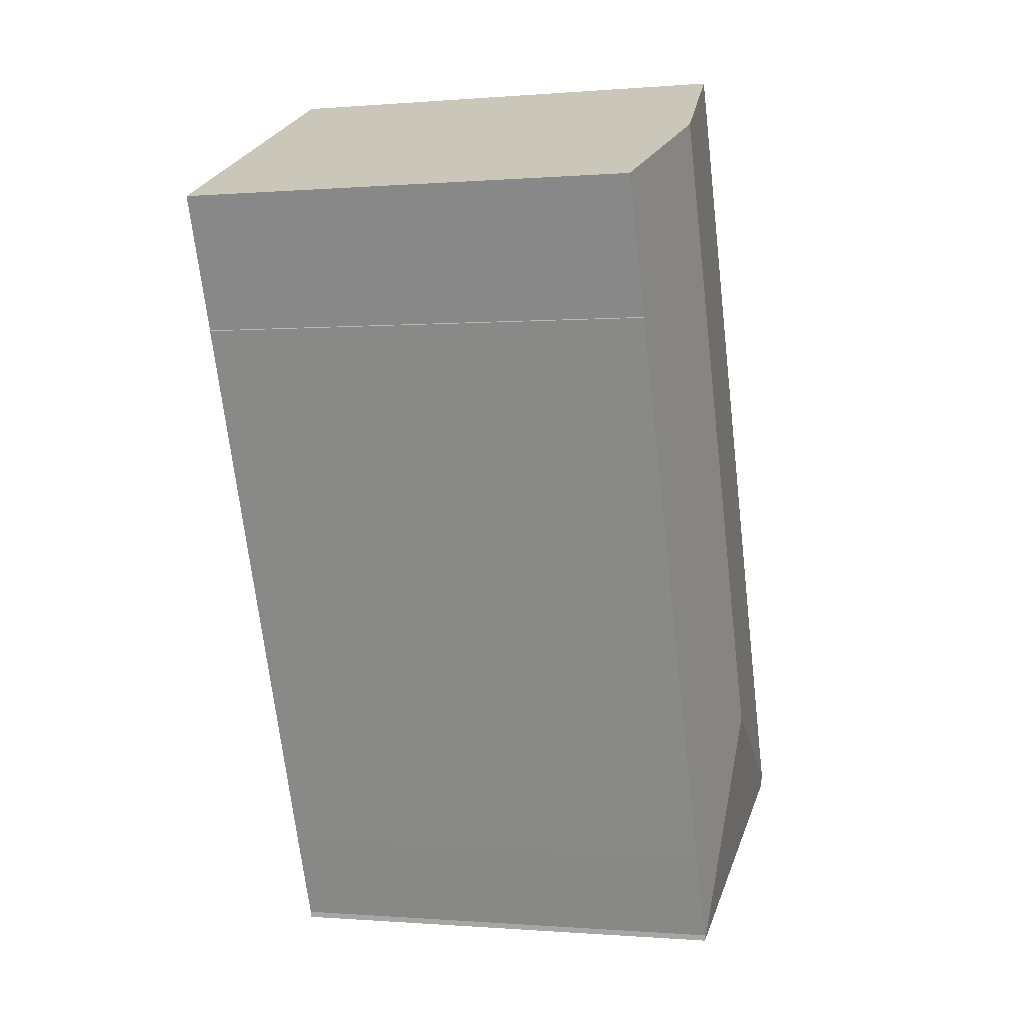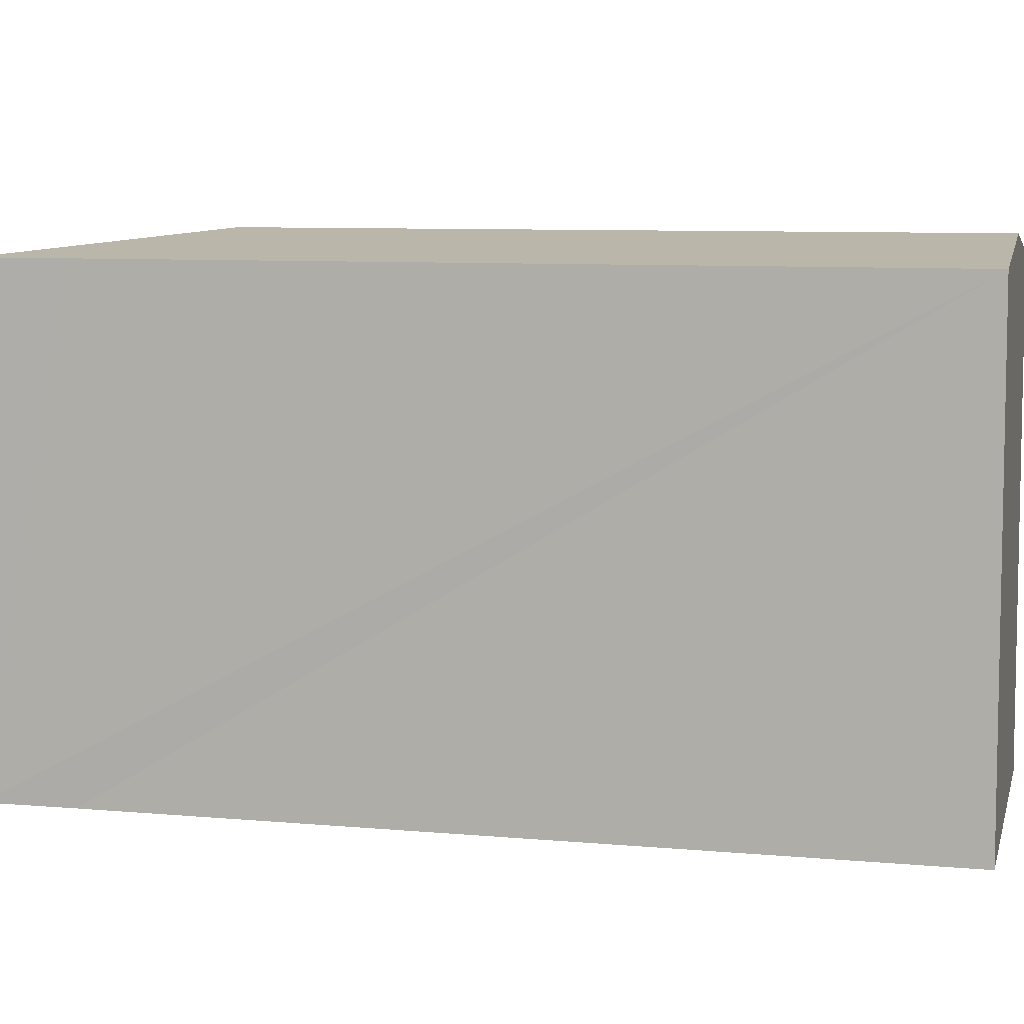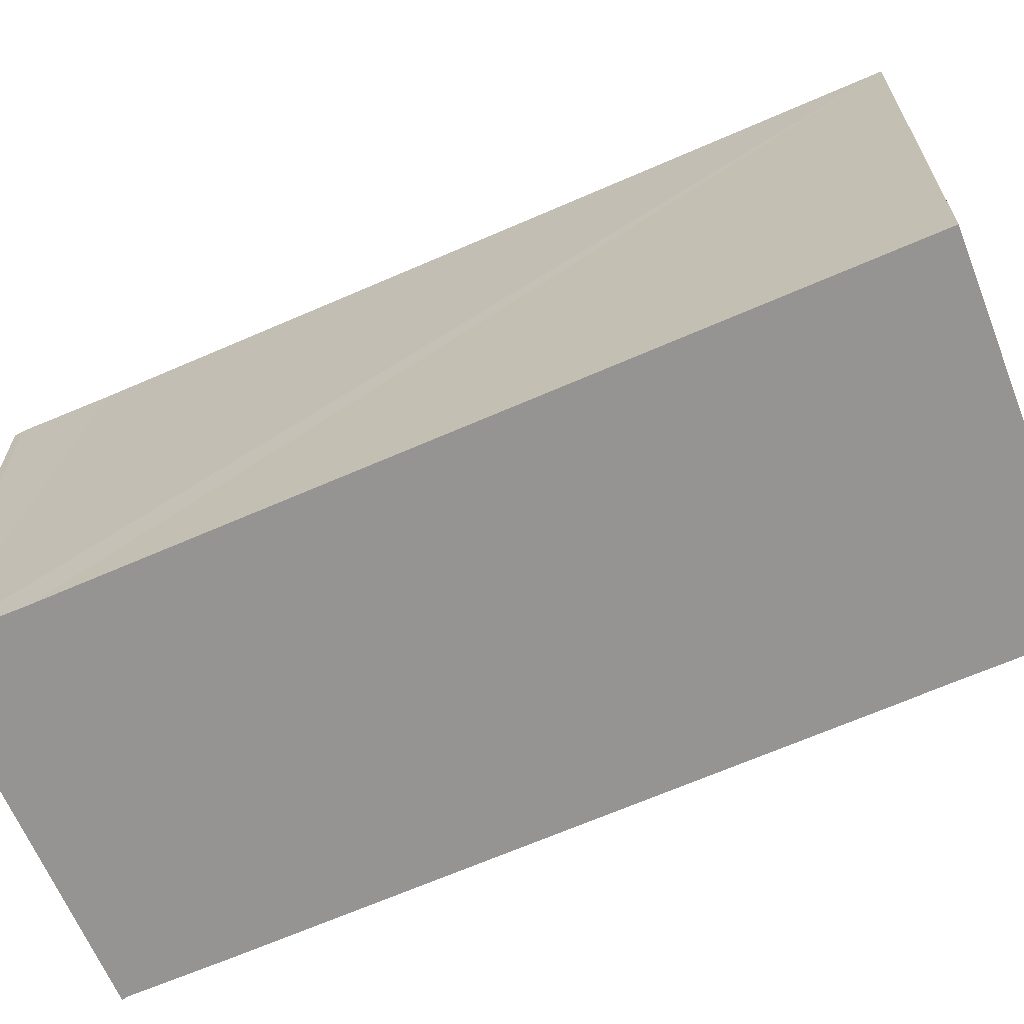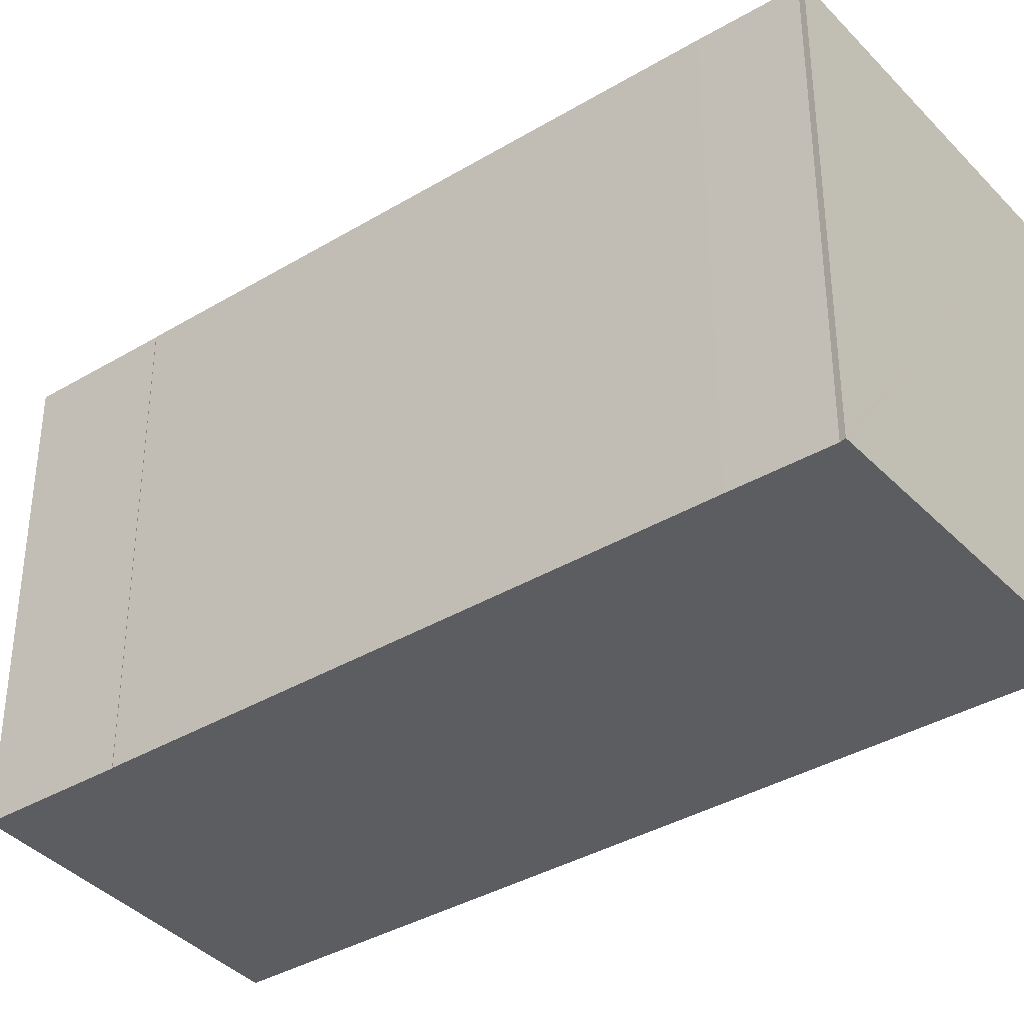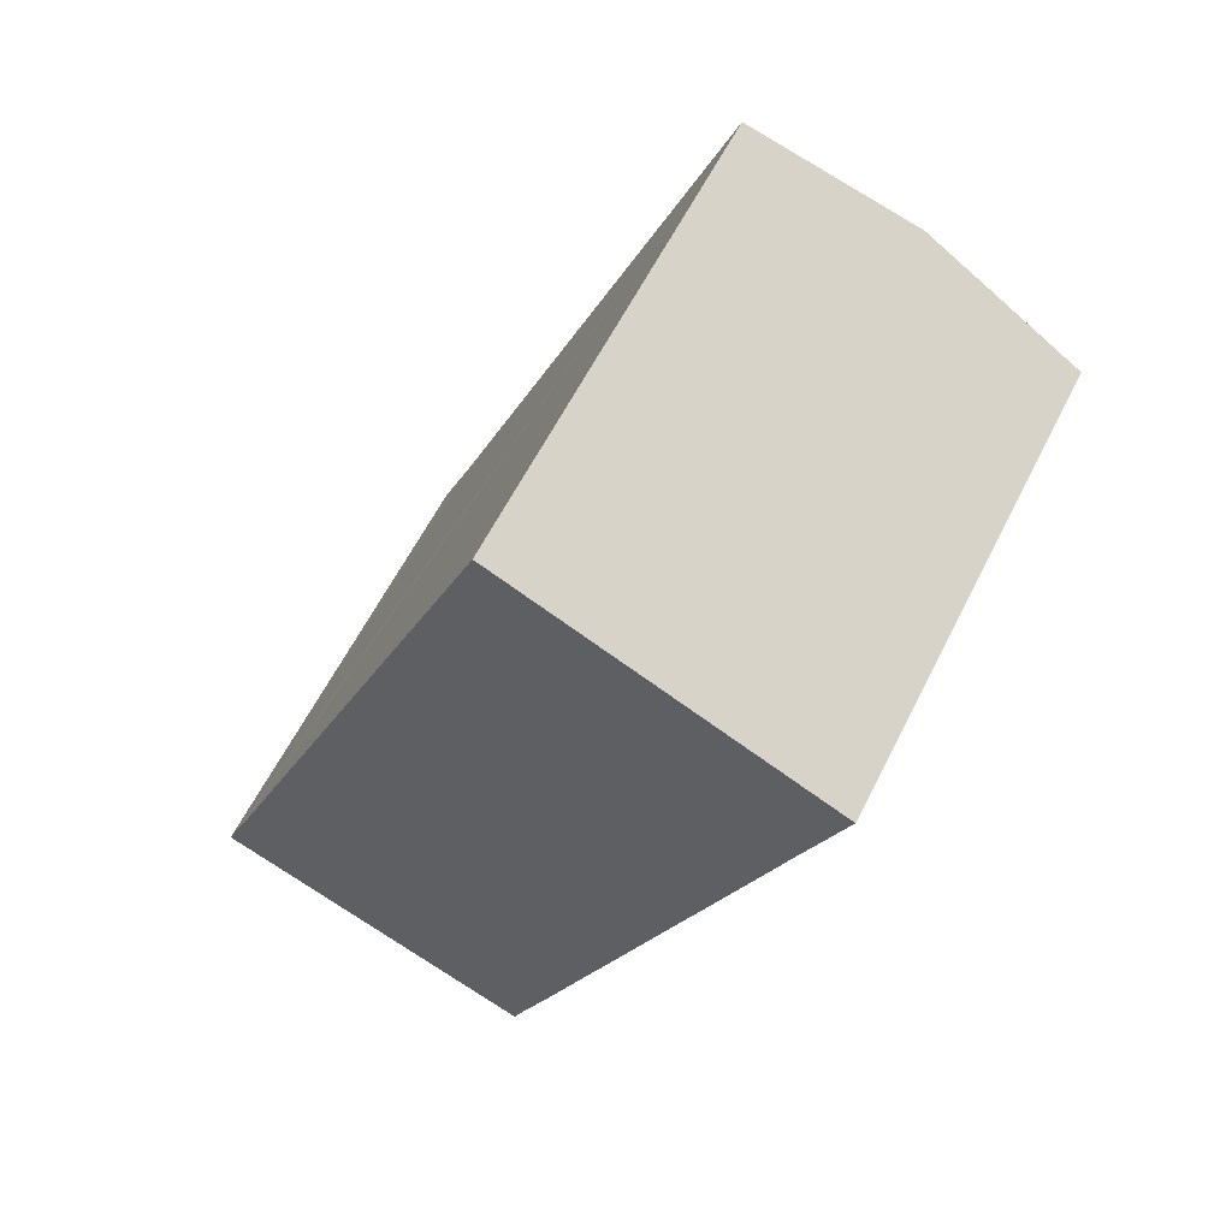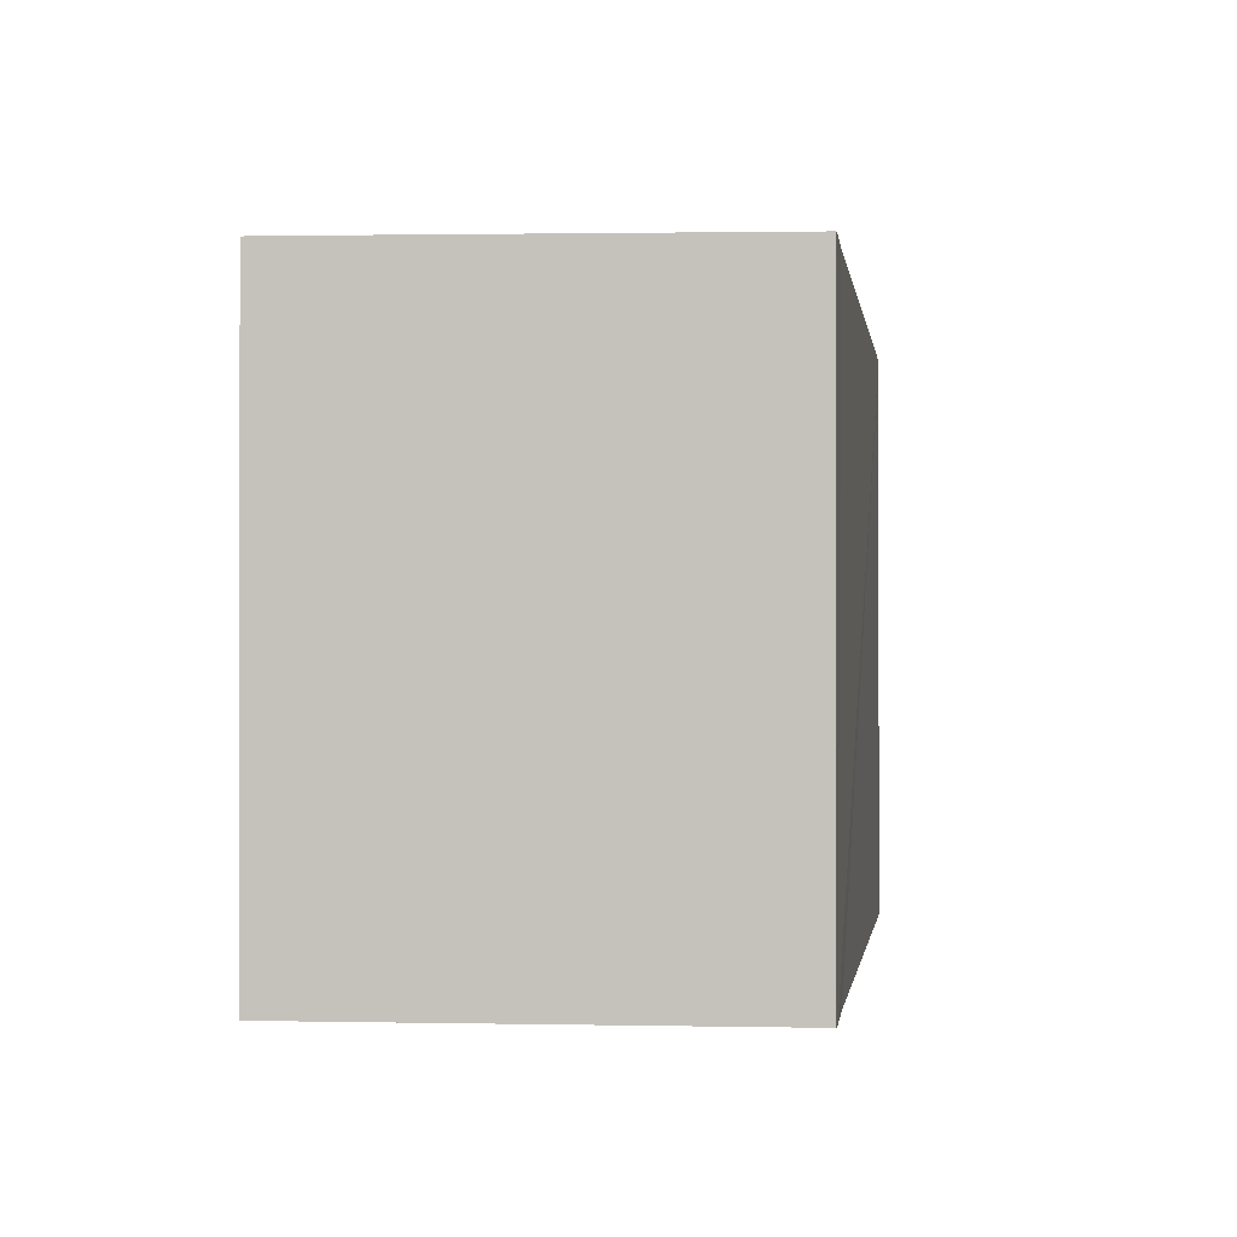
<metadata>
{"format":"obj","ext":"obj","renderer":"f3d","projection":"perspective","resolution":1024,"background":"white","views":[{"elev":-0.4,"azim":107.8,"up":"+Z"},{"elev":7.5,"azim":-52.6,"up":"+Y"},{"elev":-67.1,"azim":-44.2,"up":"+Y"},{"elev":-37.1,"azim":149.9,"up":"+Y"},{"elev":60.3,"azim":26.6,"up":"+Z"},{"elev":-0.7,"azim":-151.7,"up":"+Y"}]}
</metadata>
<code>
v  25.57 18.57 26.28
v  23.71 18.54 20.88
v  19.5 19.39 29.09
v  25.88 18.53 26.13
v  23.71 18.53 20.85
v  12.96 18.55 -5.21
v  13.11 18.54 -5.018
v  13.07 18.53 -5.256
v  9.298 19.39 4.105
v  14.61 18.53 -1.453
v  11.75 18.54 -4.723
v  8.369 18.52 -3.365
v  0.063 18.46 -0.025
v  0.207 18.53 0.532
v  1.5 18.53 3.606
v  13.1 18.53 32.06
v  13.07 3.218e-16 -5.256
v  0 18.46 1.13e-15
v  12.96 3.19e-16 -5.21
v  0.063 1.531e-18 -0.025
v  0 0 0
v  8.369 2.06e-16 -3.365
v  11.75 2.892e-16 -4.723
v  0.11 -1.849e-17 0.302
v  0.11 18.5 0.302
v  0.167 -2.682e-17 0.438
v  0.167 18.52 0.438
v  0.207 -3.258e-17 0.532
v  1.5 -2.208e-16 3.606
v  13.1 -1.963e-15 32.06
v  25.88 -1.6e-15 26.13
v  19.5 -1.781e-15 29.09
v  25.57 -1.609e-15 26.28
v  13.11 3.073e-16 -5.018
v  23.71 -1.279e-15 20.88
v  23.71 -1.277e-15 20.85
v  14.61 8.897e-17 -1.453
g defaultobject
f 1 2 3
f 2 1 4
f 3 2 5
f 6 7 8
f 7 6 9
f 7 9 10
f 10 9 5
f 5 9 3
f 11 9 6
f 9 11 12
f 9 12 13
f 9 13 14
f 15 9 14
f 9 15 16
f 9 16 3
f 17 6 8
f 6 17 11
f 11 17 12
f 12 17 13
f 13 17 18
f 18 17 19
f 18 19 20
f 18 20 21
f 20 19 22
f 22 19 23
f 18 24 25
f 24 18 21
f 26 25 24
f 26 27 25
f 27 26 14
f 14 26 15
f 15 26 16
f 16 26 28
f 16 28 29
f 16 29 30
f 30 3 16
f 3 30 1
f 1 30 4
f 4 30 31
f 31 30 32
f 31 32 33
f 34 8 7
f 8 34 17
f 4 35 2
f 35 4 31
f 35 5 2
f 5 35 36
f 36 10 5
f 10 36 37
f 10 37 34
f 34 7 10
f 29 32 30
f 32 29 33
f 33 29 31
f 31 29 35
f 35 29 36
f 36 29 37
f 37 29 34
f 34 29 28
f 34 28 26
f 34 26 24
f 34 24 21
f 34 21 20
f 34 20 19
f 34 19 17
f 19 20 22
f 19 22 23

</code>
